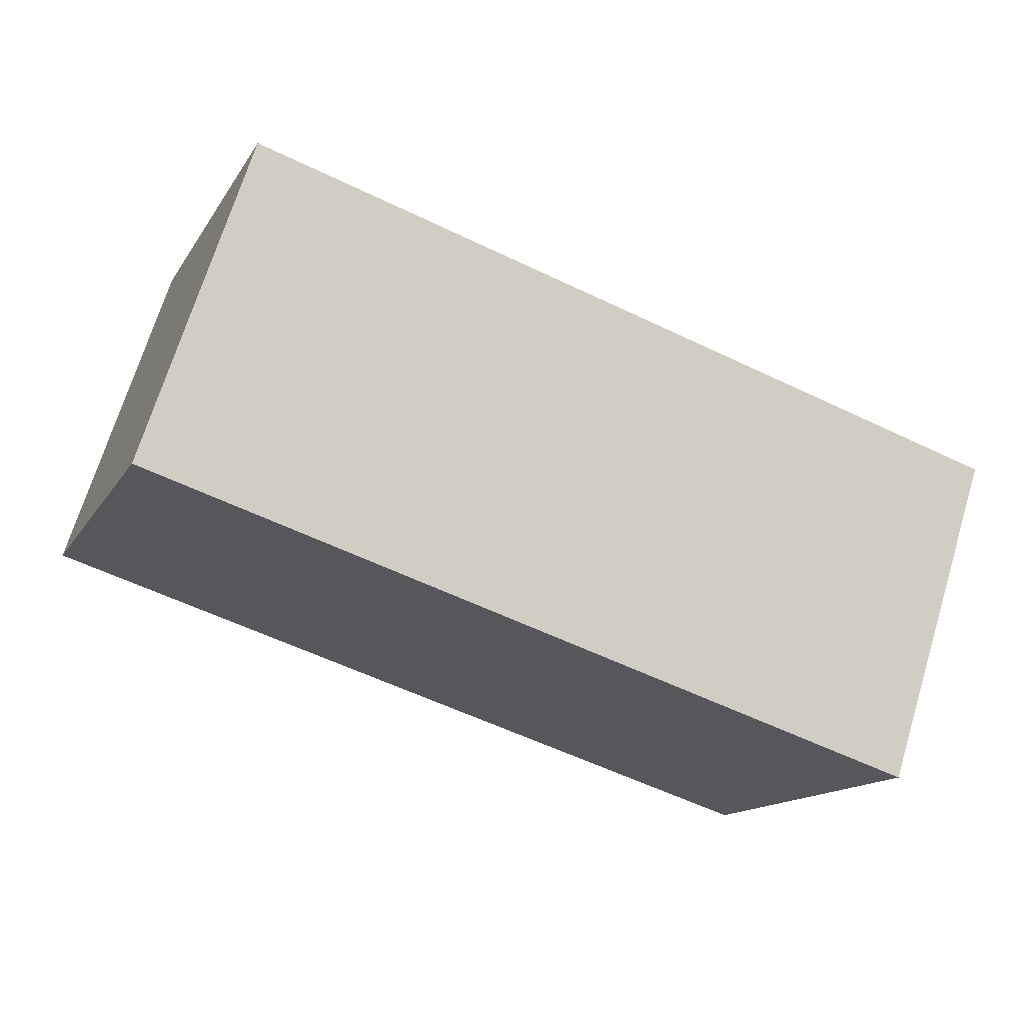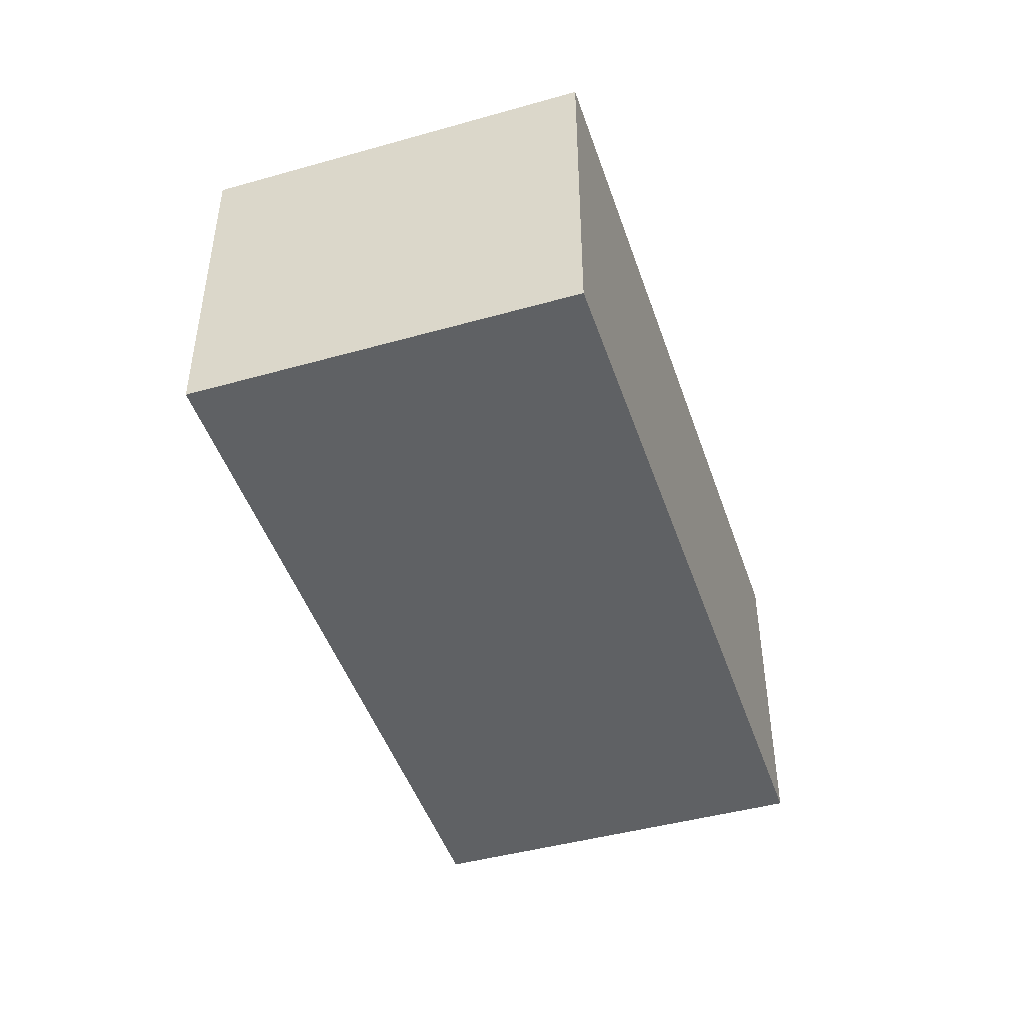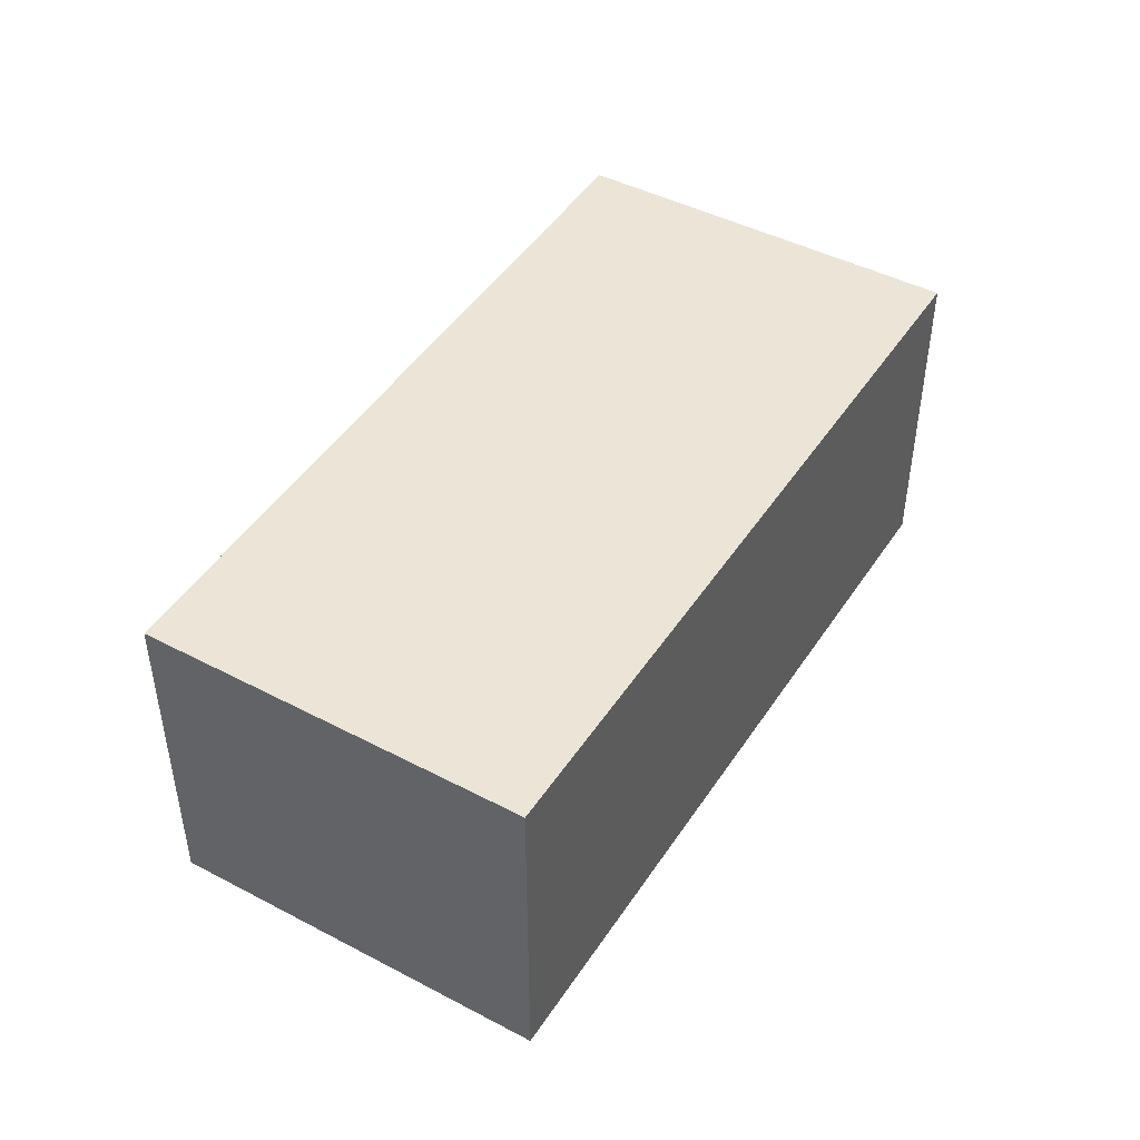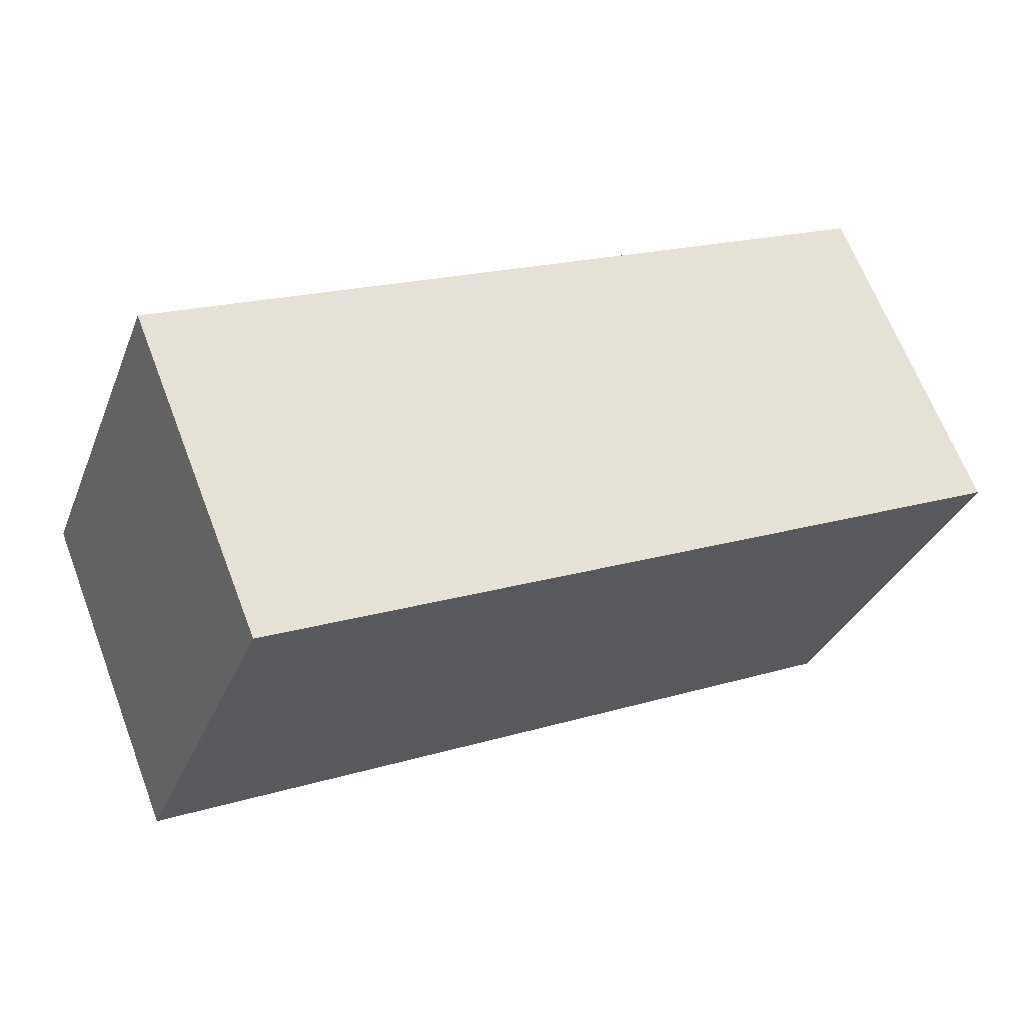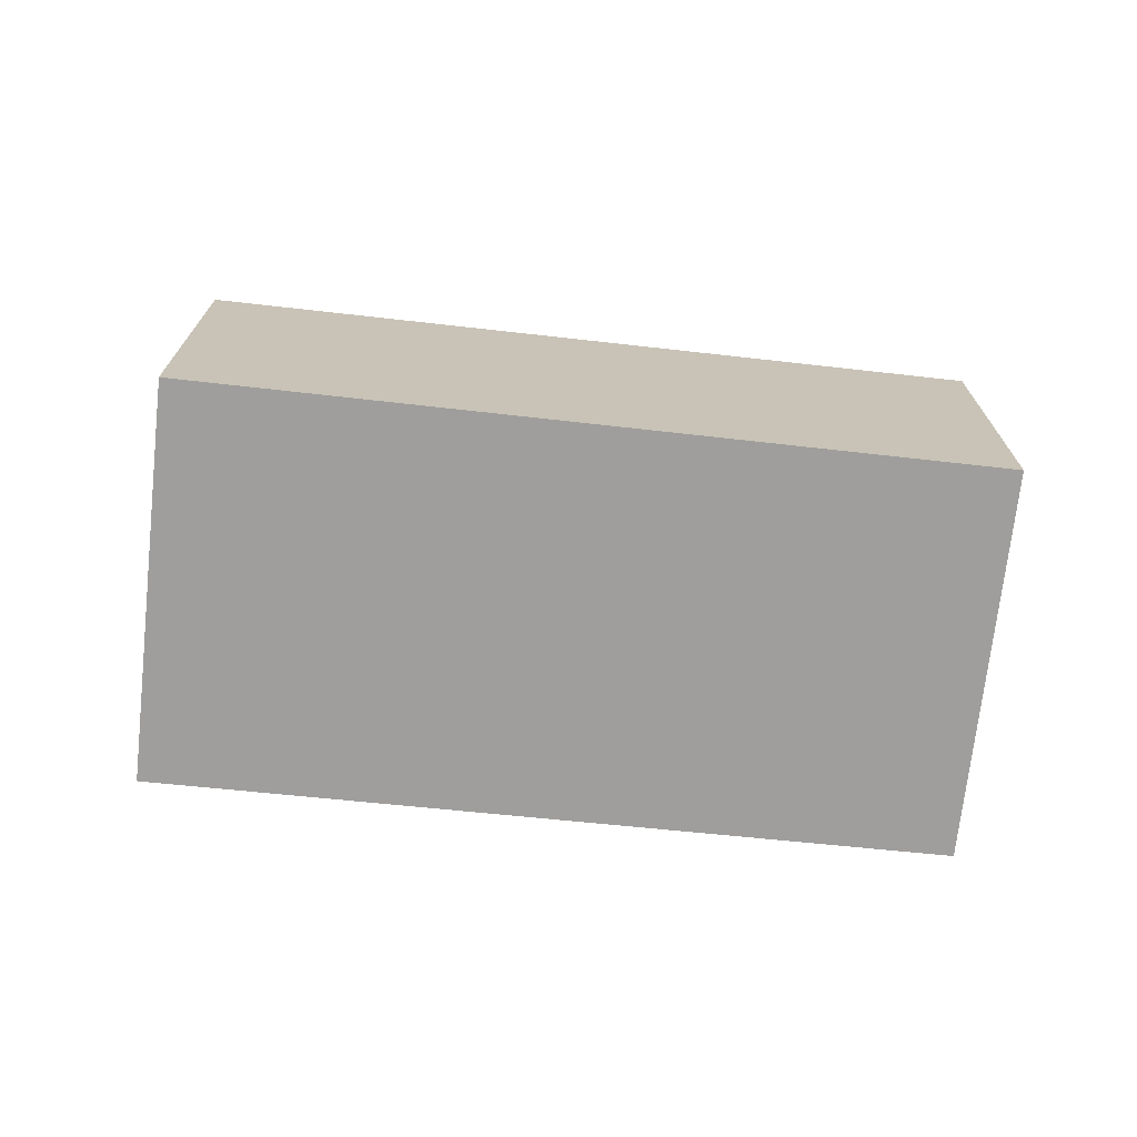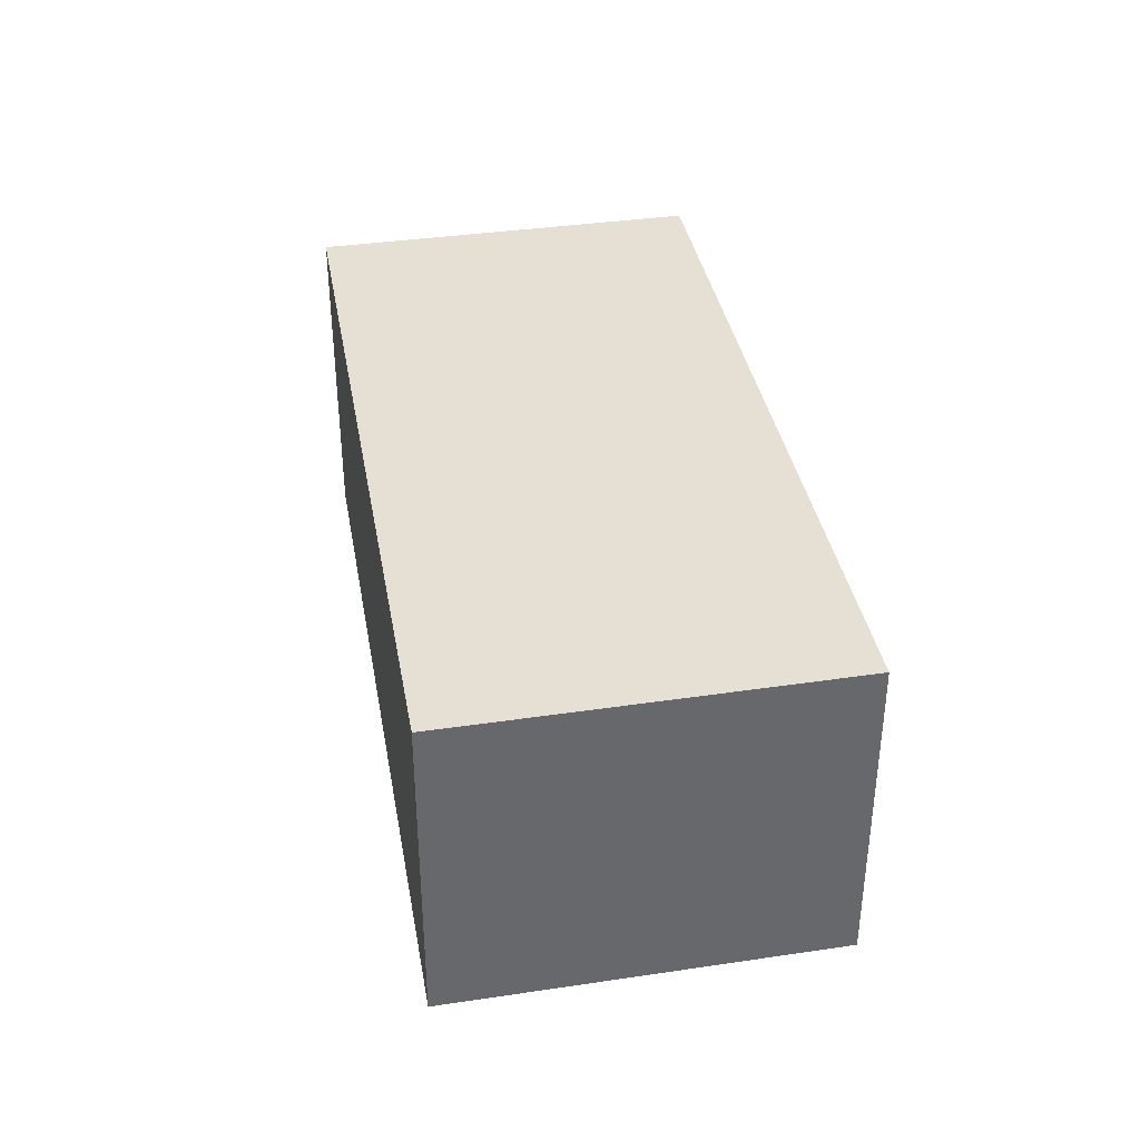
<metadata>
{"format":"obj","ext":"obj","renderer":"f3d","projection":"perspective","resolution":1024,"background":"white","views":[{"elev":70.1,"azim":17.0,"up":"+Z"},{"elev":-45.7,"azim":128.6,"up":"+Y"},{"elev":45.8,"azim":141.7,"up":"+Y"},{"elev":65.9,"azim":-21.0,"up":"+Z"},{"elev":-71.0,"azim":14.5,"up":"+Y"},{"elev":38.1,"azim":-79.7,"up":"+Y"}]}
</metadata>
<code>
v  5.637 2.524 -2.083
v  1.114 2.524 2.826
v  6.685 2.524 0.704
v  0.04 2.524 -0.015
v  1.089 2.524 2.836
v  0 2.524 1.545e-16
v  6.685 -4.311e-17 0.704
v  5.637 1.275e-16 -2.083
v  0.04 9.185e-19 -0.015
v  0 0 0
v  1.089 -1.737e-16 2.836
v  1.114 -1.73e-16 2.826
g defaultobject
f 1 2 3
f 2 1 4
f 2 4 5
f 5 4 6
f 7 1 3
f 1 7 8
f 8 4 1
f 4 8 9
f 4 9 6
f 6 9 10
f 10 5 6
f 5 10 11
f 2 7 3
f 7 2 5
f 7 5 12
f 12 5 11
f 7 9 8
f 9 7 12
f 9 12 10
f 10 12 11

</code>
